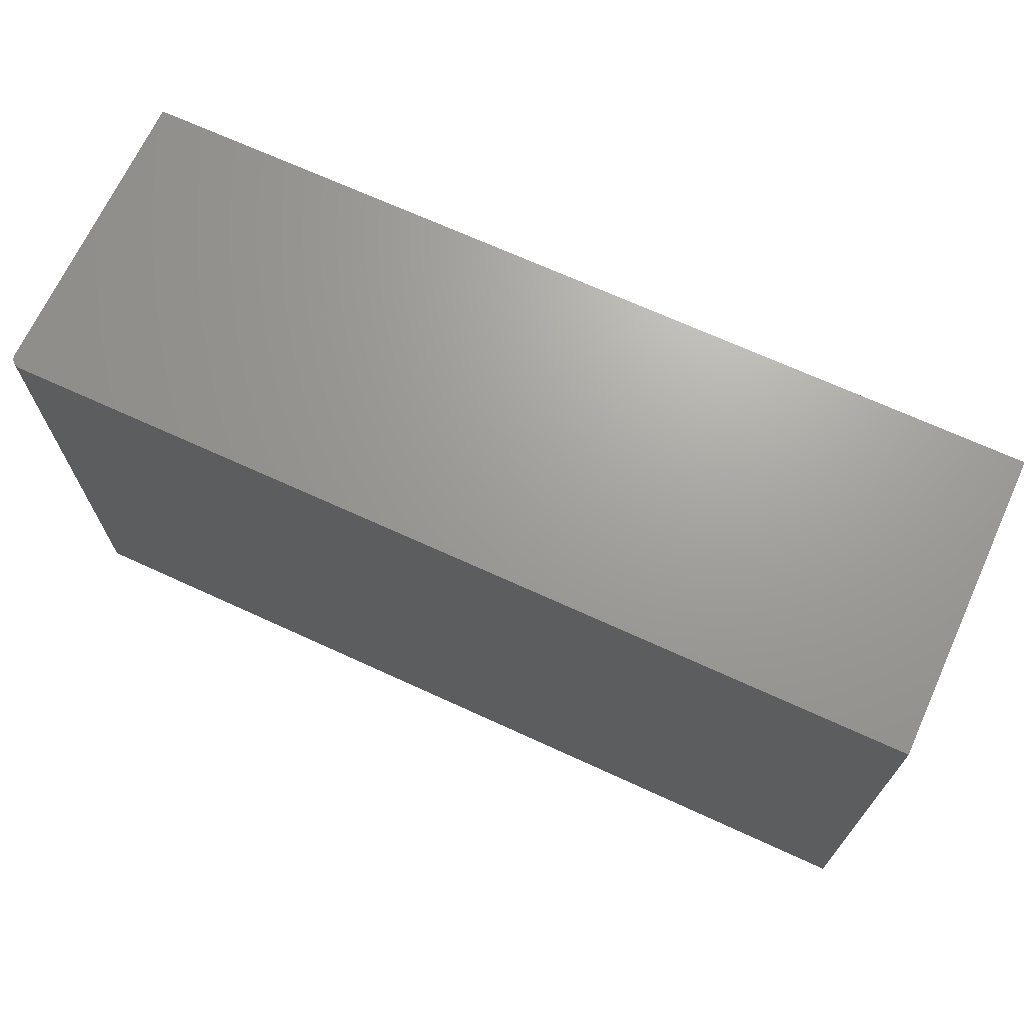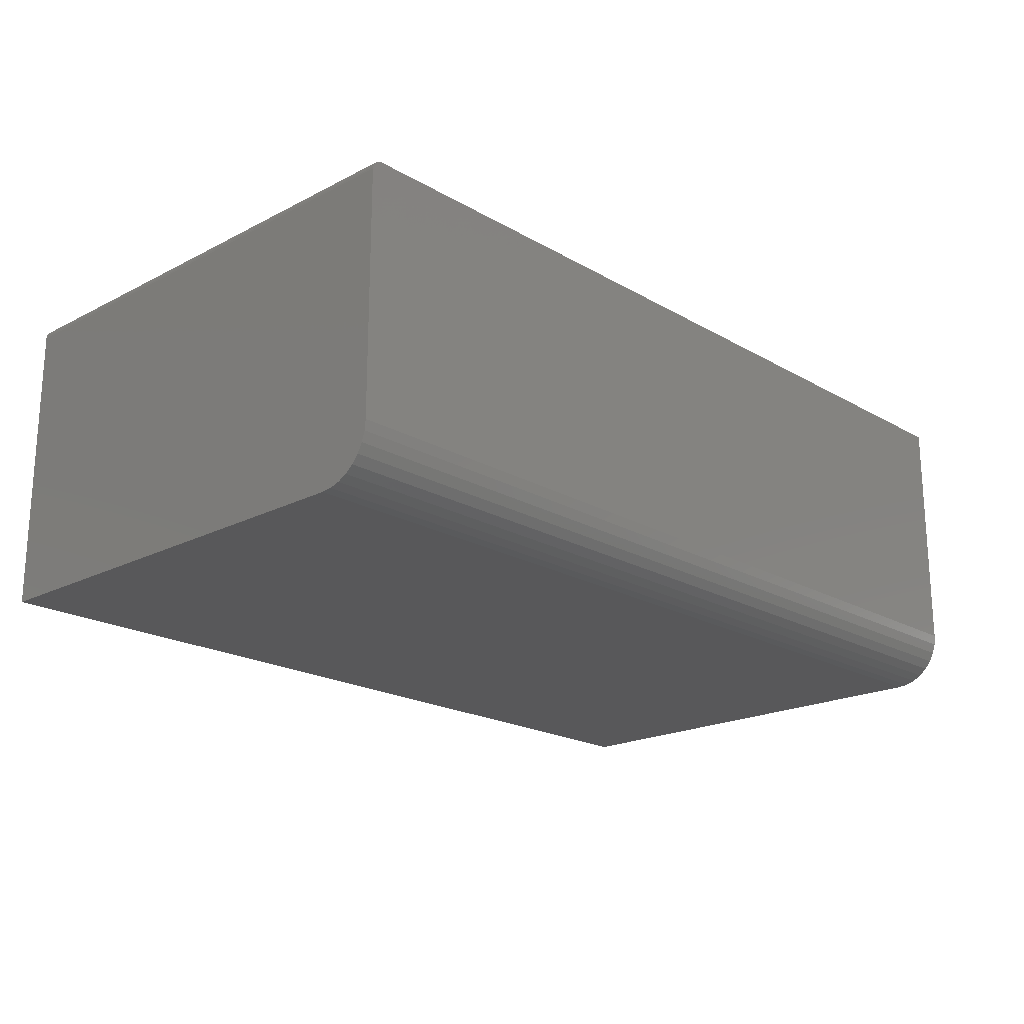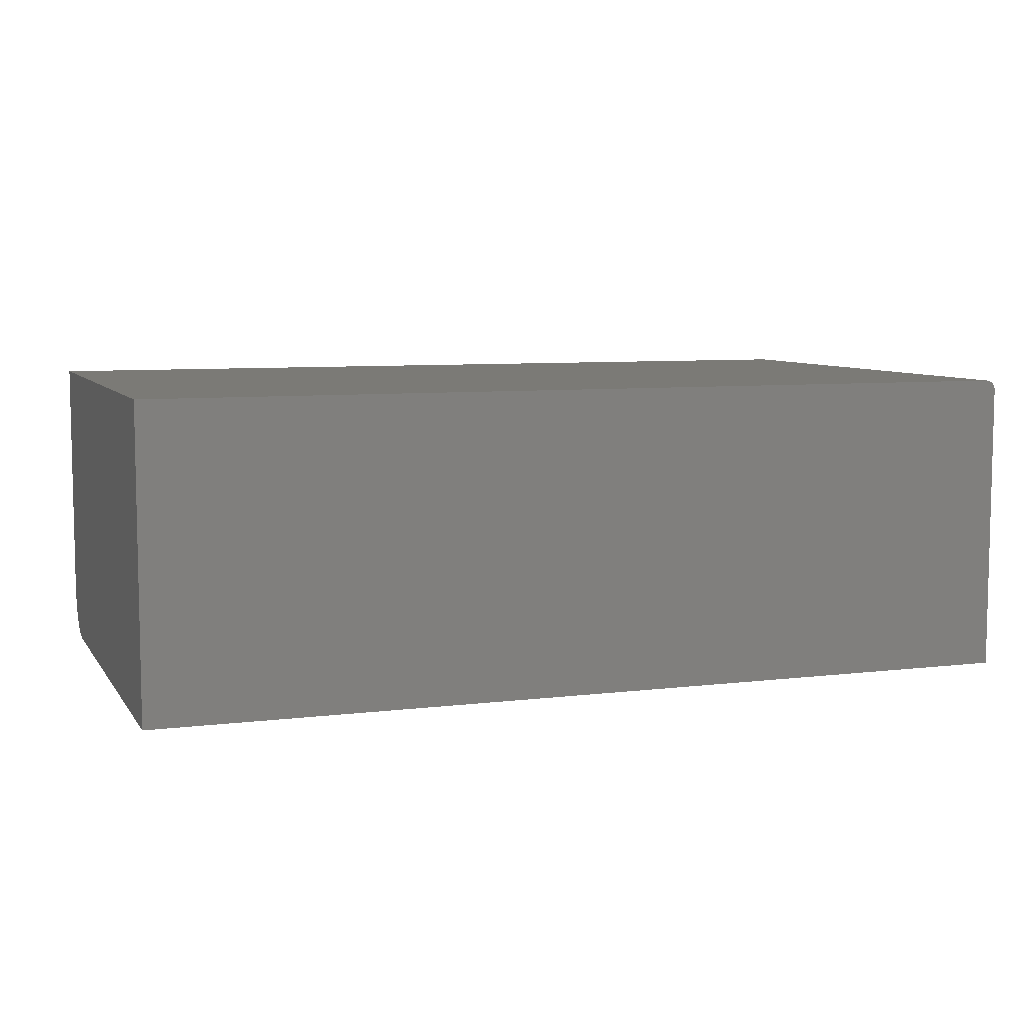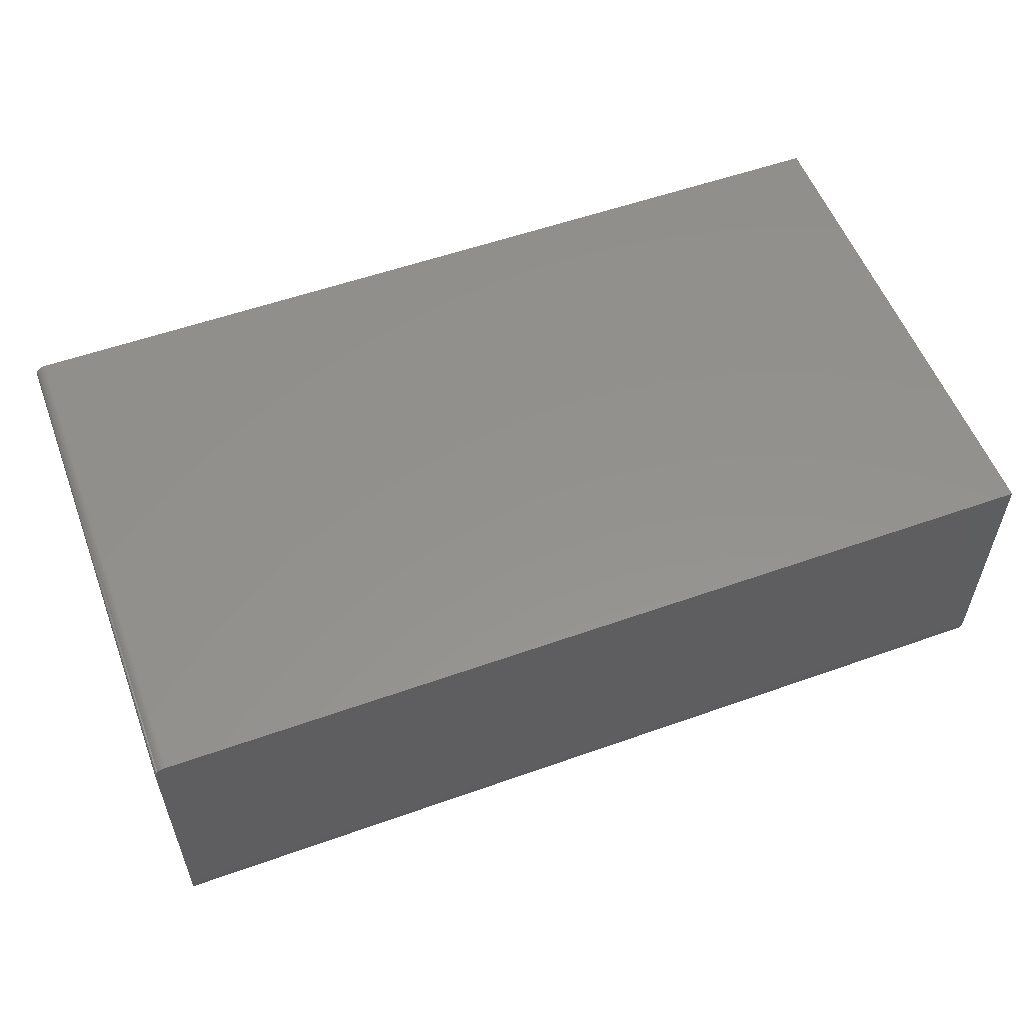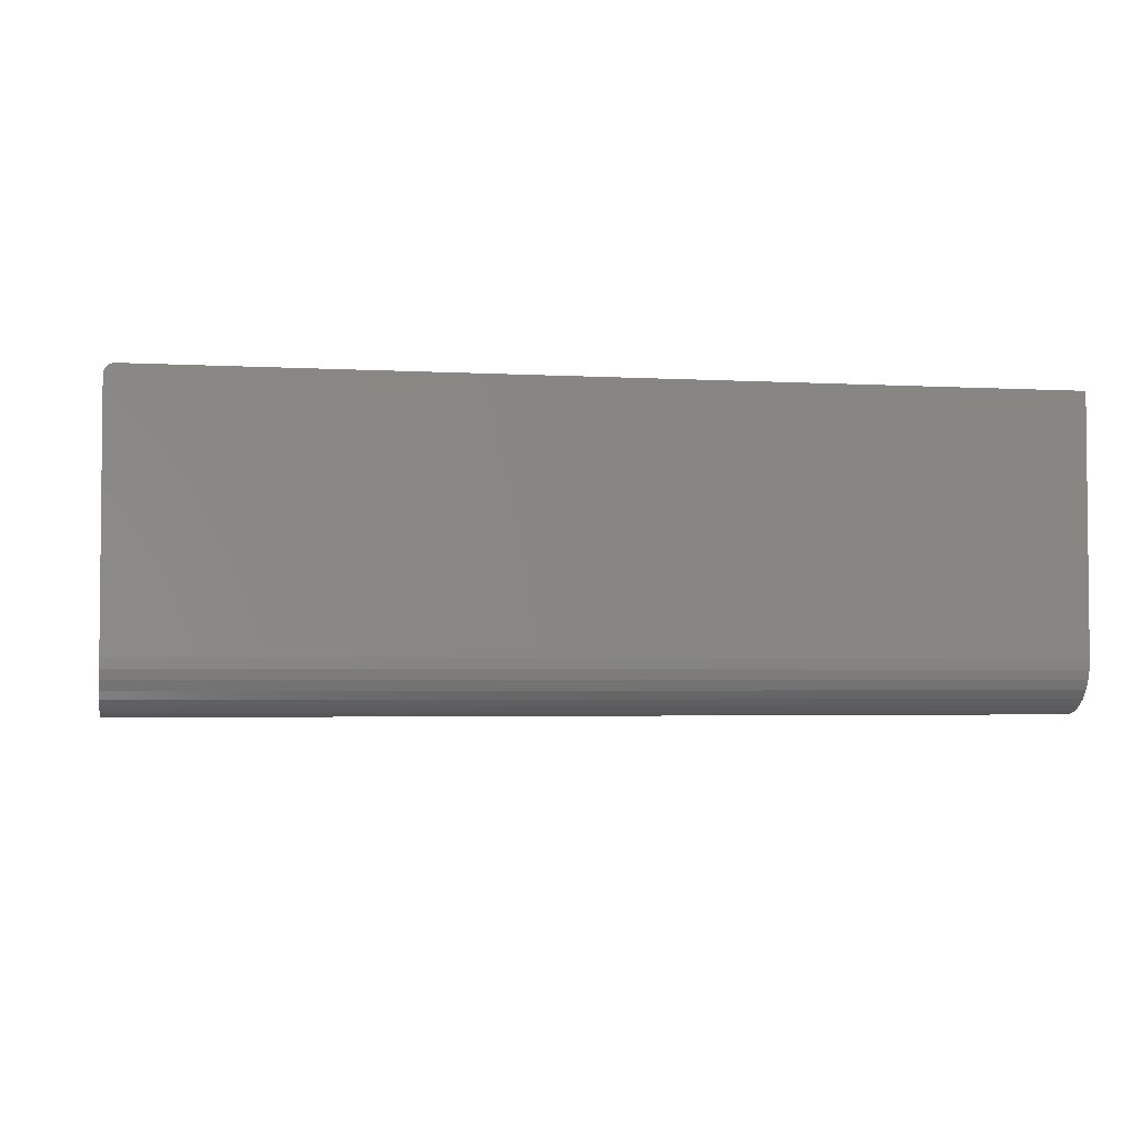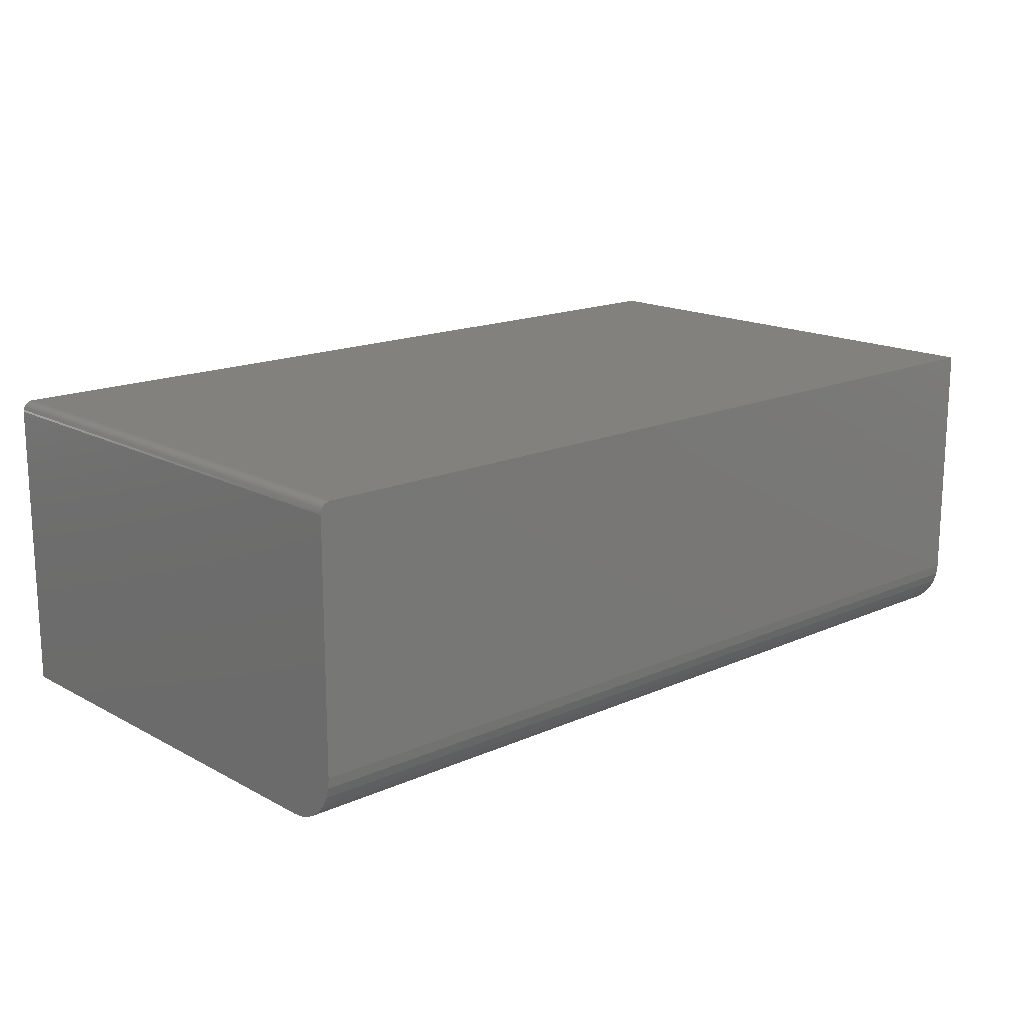
<metadata>
{"format":"stl","ext":"stl","renderer":"f3d","projection":"perspective","resolution":1024,"background":"white","views":[{"elev":68.8,"azim":24.7,"up":"+Y"},{"elev":-20.0,"azim":-46.6,"up":"+Z"},{"elev":7.3,"azim":160.5,"up":"+Z"},{"elev":55.4,"azim":-20.5,"up":"+Z"},{"elev":-3.3,"azim":-11.1,"up":"+Z"},{"elev":16.3,"azim":-42.3,"up":"+Z"}]}
</metadata>
<code>
# stl→obj: 40 verts, 76 faces
v -0.5938 -0.3125 0.2109
v -0.5938 0.4513 0.2109
v -0.5938 0.4513 -0.2266
v -0.5938 -0.2344 -0.2266
v -0.5938 -0.2496 -0.2251
v -0.5938 -0.2643 -0.2206
v -0.5938 -0.2778 -0.2134
v -0.5938 -0.2896 -0.2037
v -0.5938 -0.2993 -0.1918
v -0.5938 -0.3066 -0.1783
v -0.5938 -0.311 -0.1637
v -0.5938 -0.3125 -0.1484
v 0.75 -0.3125 -0.1484
v 0.75 -0.3125 0.2266
v -0.5781 -0.3125 0.2266
v -0.5812 -0.3125 0.2263
v -0.5841 -0.3125 0.2254
v -0.5934 -0.3125 0.214
v -0.5868 -0.3125 0.2239
v -0.5892 -0.3125 0.222
v -0.5911 -0.3125 0.2196
v -0.5926 -0.3125 0.2169
v -0.5781 0.4513 0.2266
v 0.75 0.4513 0.2266
v -0.5934 0.4513 0.214
v -0.5926 0.4513 0.2169
v -0.5911 0.4513 0.2196
v -0.5892 0.4513 0.222
v -0.5868 0.4513 0.2239
v -0.5841 0.4513 0.2254
v -0.5812 0.4513 0.2263
v 0.75 0.4513 -0.2266
v 0.75 -0.2344 -0.2266
v 0.75 -0.311 -0.1637
v 0.75 -0.3066 -0.1783
v 0.75 -0.2993 -0.1918
v 0.75 -0.2896 -0.2037
v 0.75 -0.2778 -0.2134
v 0.75 -0.2643 -0.2206
v 0.75 -0.2496 -0.2251
f 1 2 3
f 1 3 4
f 1 4 5
f 1 5 6
f 1 6 7
f 1 7 8
f 1 8 9
f 1 9 10
f 1 10 11
f 1 11 12
f 13 14 15
f 15 16 17
f 18 1 17
f 18 17 19
f 18 19 20
f 18 20 21
f 18 21 22
f 1 12 17
f 17 12 13
f 17 13 15
f 15 14 23
f 23 14 24
f 2 25 26
f 3 2 26
f 3 26 27
f 3 27 28
f 3 28 29
f 3 29 30
f 3 30 31
f 3 31 23
f 3 23 24
f 3 24 32
f 2 1 25
f 25 1 18
f 25 18 26
f 26 18 22
f 26 22 27
f 27 22 21
f 27 21 28
f 28 21 20
f 28 20 29
f 29 20 19
f 29 19 30
f 30 19 17
f 30 17 31
f 31 17 16
f 31 16 23
f 23 16 15
f 4 3 33
f 33 3 32
f 13 34 14
f 33 32 24
f 33 24 14
f 33 14 34
f 33 34 35
f 33 35 36
f 33 36 37
f 33 37 38
f 33 38 39
f 33 39 40
f 4 33 5
f 5 33 40
f 5 40 6
f 6 40 39
f 6 39 7
f 7 39 38
f 7 38 8
f 8 38 37
f 8 37 9
f 9 37 36
f 9 36 10
f 10 36 35
f 10 35 11
f 11 35 34
f 11 34 12
f 12 34 13

</code>
